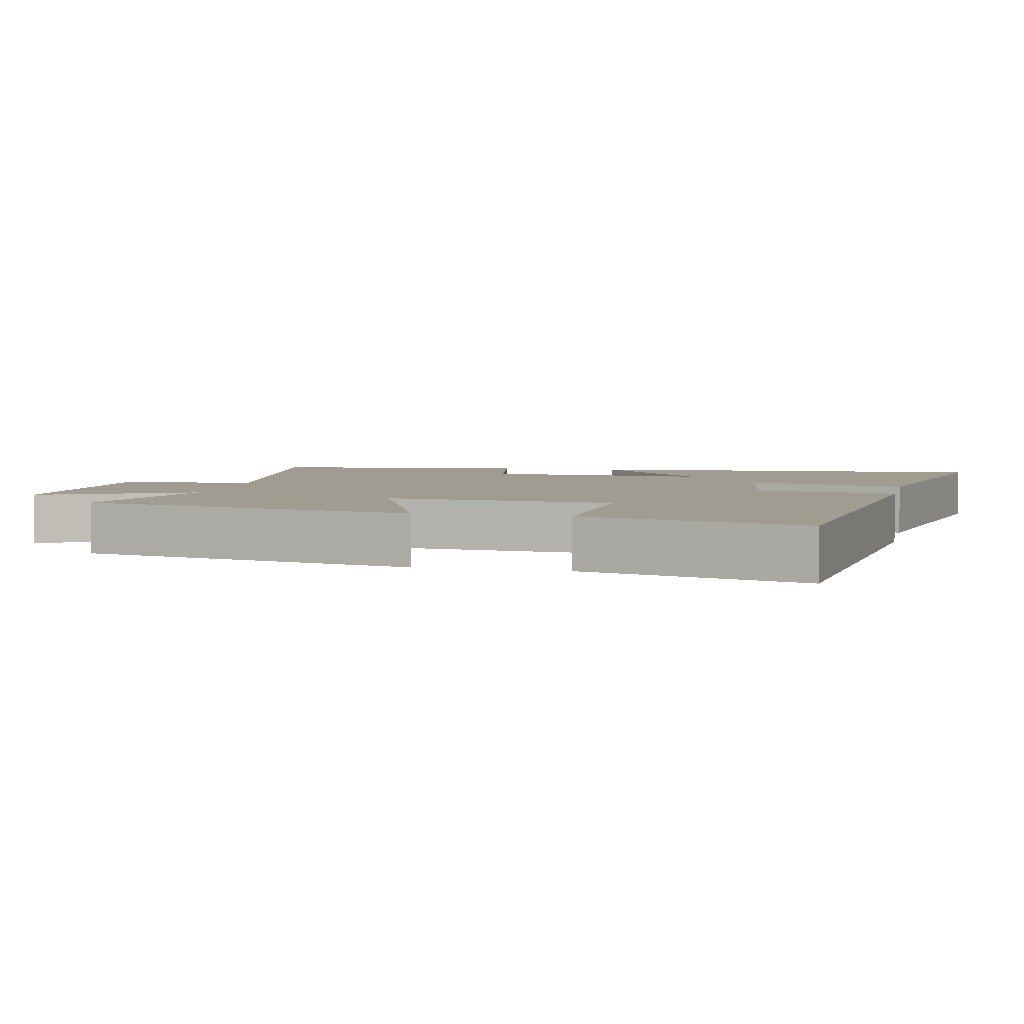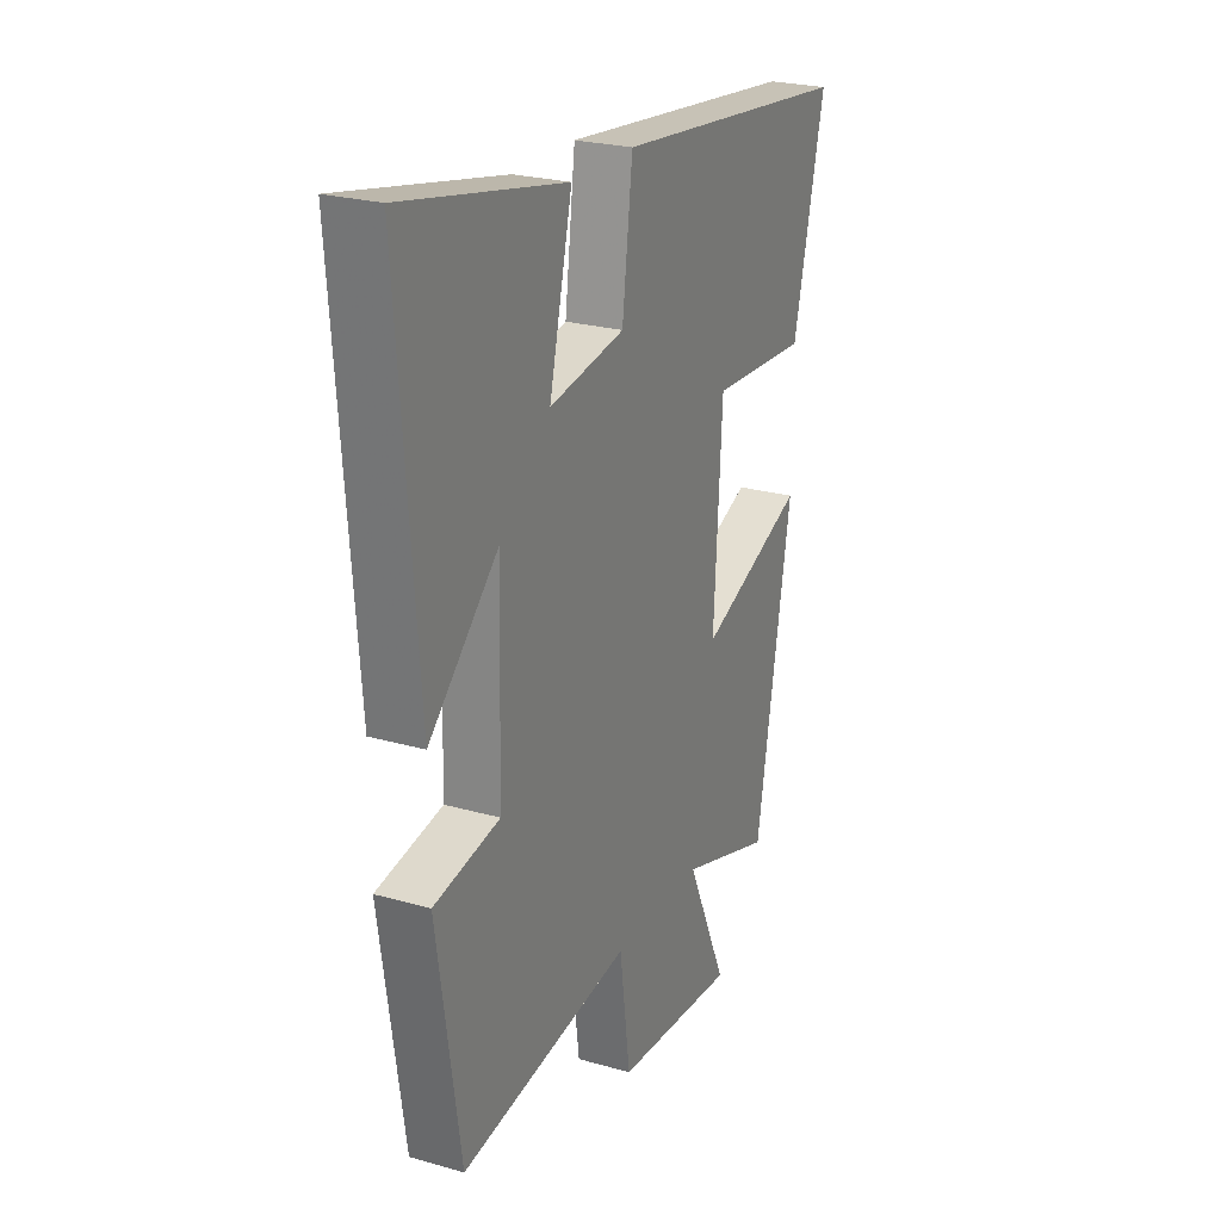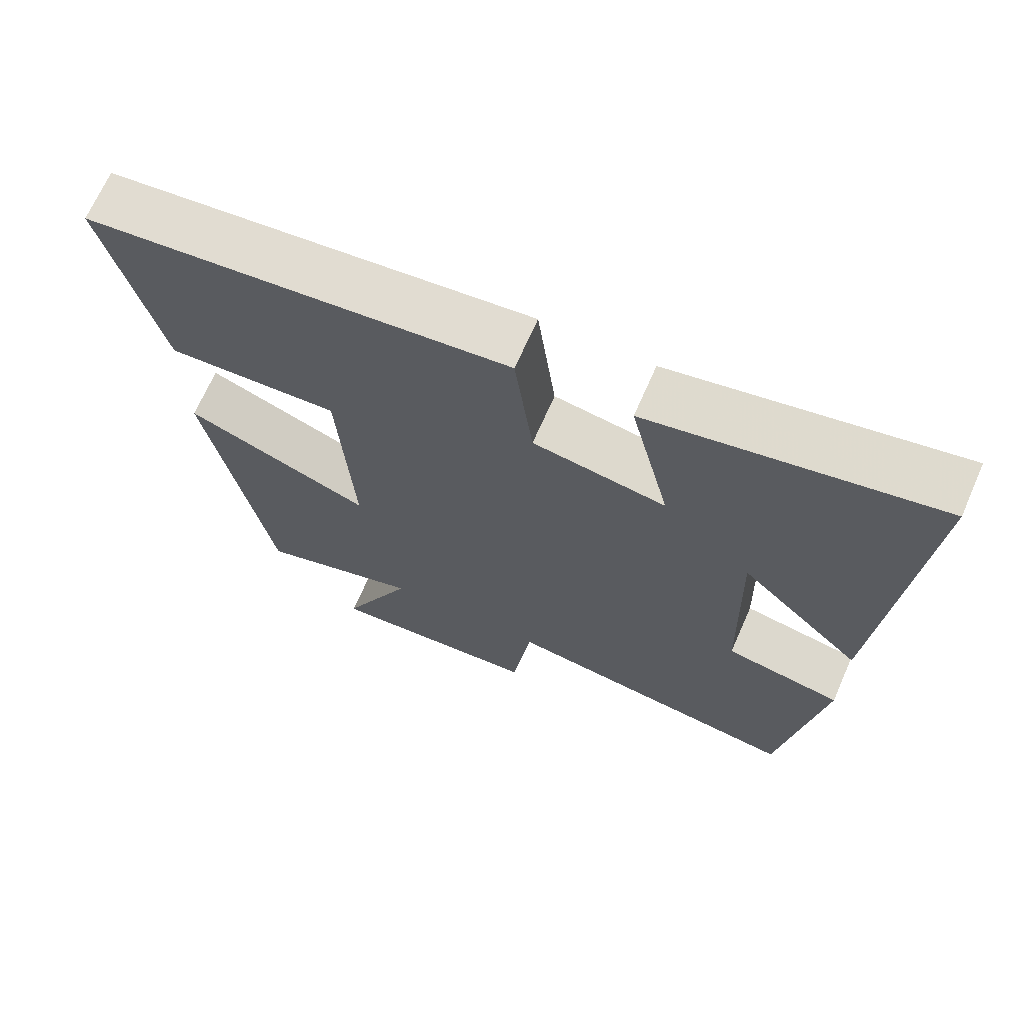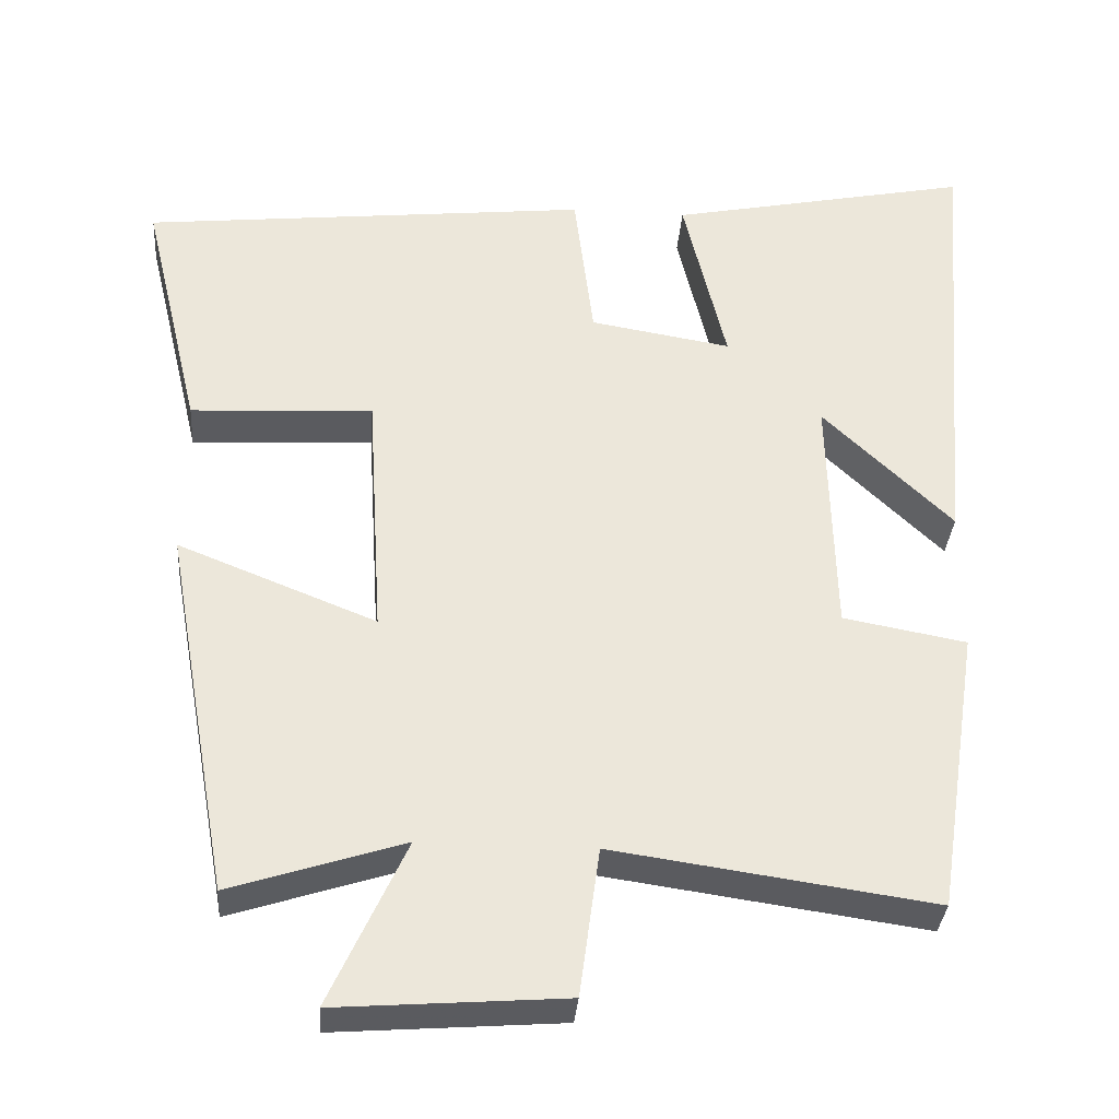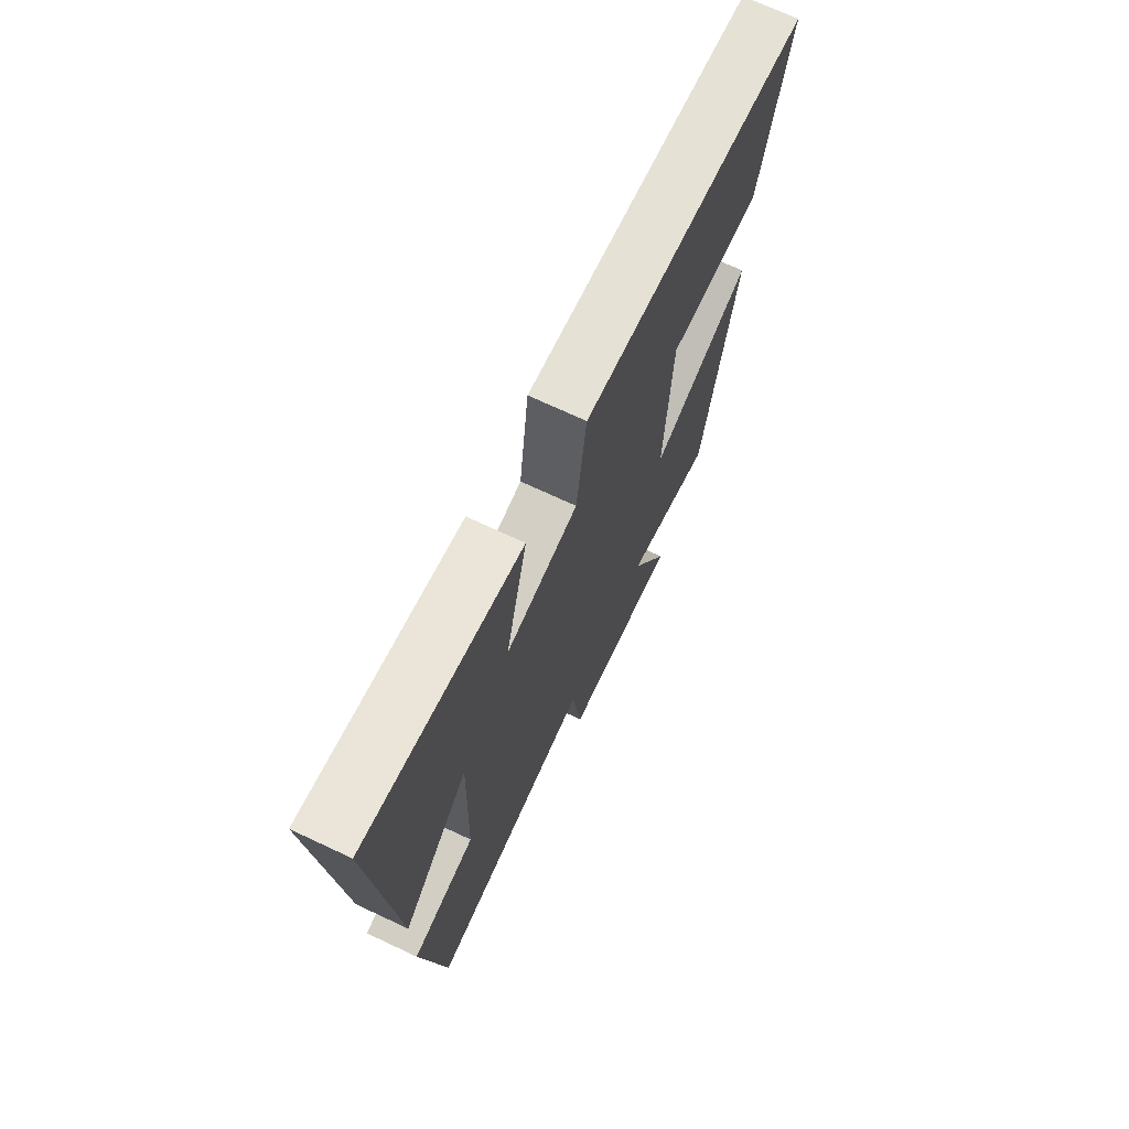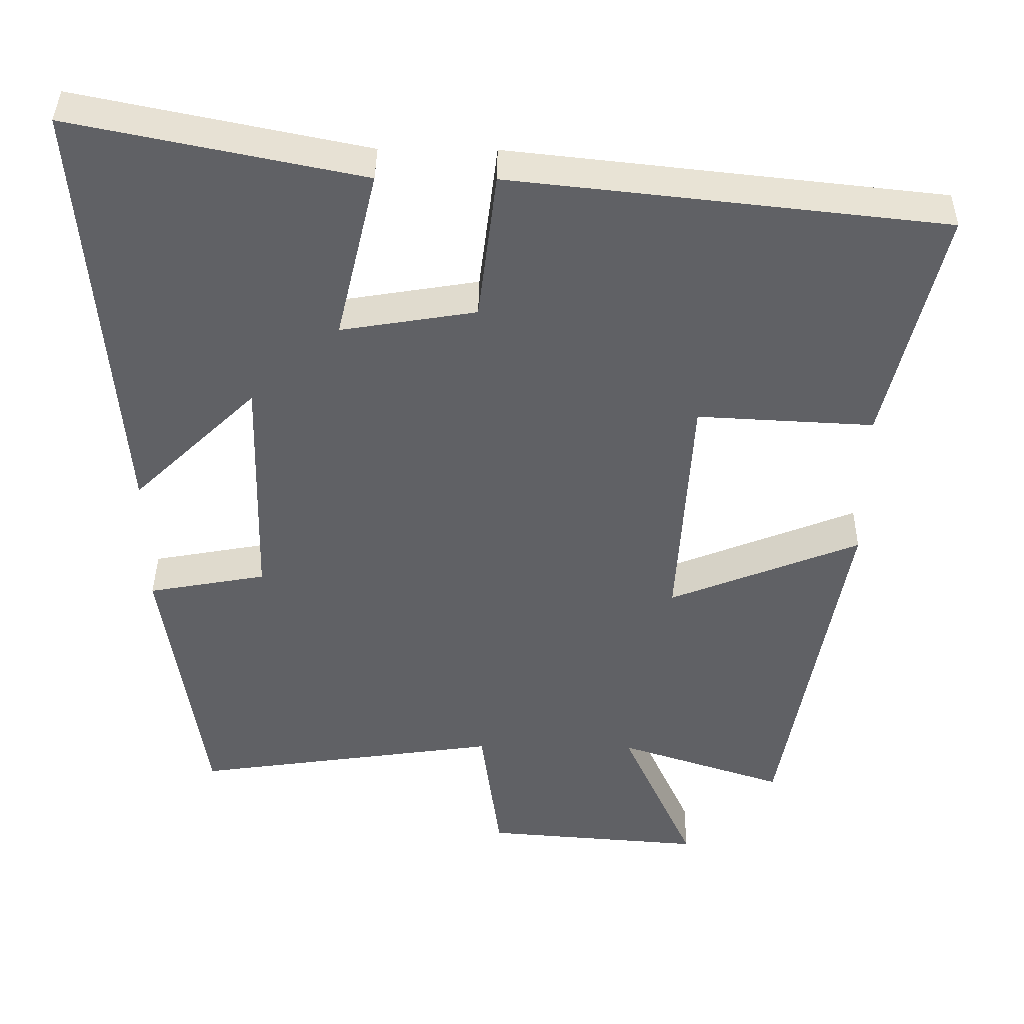
<metadata>
{"format":"obj","ext":"obj","renderer":"f3d","projection":"perspective","resolution":1024,"background":"white","views":[{"elev":4.5,"azim":-77.5,"up":"+Y"},{"elev":24.4,"azim":115.1,"up":"+Z"},{"elev":68.7,"azim":23.7,"up":"+Z"},{"elev":-33.8,"azim":-4.4,"up":"+Z"},{"elev":71.2,"azim":115.1,"up":"+Z"},{"elev":39.8,"azim":-179.3,"up":"+Z"}]}
</metadata>
<code>
v 0.547 0.07 0.58
v 0.5 0.07 -0.004
v 0.333 0.07 0.157
v 0.341 0.07 -0.161
v 0.5 0.07 -0.19
v 0.444 0.07 -0.559
v 0.031 0.07 -0.5
v 0.005 0.07 -0.692
v -0.289 0.07 -0.714
v -0.191 0.07 -0.5
v -0.414 0.07 -0.572
v -0.5 0.07 -0.093
v -0.244 0.07 -0.195
v -0.264 0.07 0.131
v -0.5 0.07 0.119
v -0.576 0.07 0.437
v 0.004 0.07 0.5
v 0.029 0.07 0.299
v 0.211 0.07 0.269
v 0.156 0.07 0.5
v 0.547 0 0.58
v 0.5 0 -0.004
v 0.333 0 0.157
v 0.341 0 -0.161
v 0.5 0 -0.19
v 0.444 0 -0.559
v 0.031 0 -0.5
v 0.005 0 -0.692
v -0.289 0 -0.714
v -0.191 0 -0.5
v -0.414 0 -0.572
v -0.5 0 -0.093
v -0.244 0 -0.195
v -0.264 0 0.131
v -0.5 0 0.119
v -0.576 0 0.437
v 0.004 0 0.5
v 0.029 0 0.299
v 0.211 0 0.269
v 0.156 0 0.5
f 19 20 1
f 16 17 18
f 15 16 18
f 14 15 18
f 13 14 18 19
f 10 11 12 13
f 10 13 19 1
f 7 8 9 10
f 4 5 6 7
f 3 4 7 10
f 1 2 3
f 1 3 10
f 21 40 39
f 38 37 36
f 38 36 35
f 38 35 34
f 39 38 34 33
f 33 32 31 30
f 21 39 33 30
f 30 29 28 27
f 27 26 25 24
f 30 27 24 23
f 23 22 21
f 30 23 21
f 1 21 22 2
f 2 22 23 3
f 3 23 24 4
f 4 24 25 5
f 5 25 26 6
f 6 26 27 7
f 7 27 28 8
f 8 28 29 9
f 9 29 30 10
f 10 30 31 11
f 11 31 32 12
f 12 32 33 13
f 13 33 34 14
f 14 34 35 15
f 15 35 36 16
f 16 36 37 17
f 17 37 38 18
f 18 38 39 19
f 19 39 40 20
f 20 40 21 1

</code>
